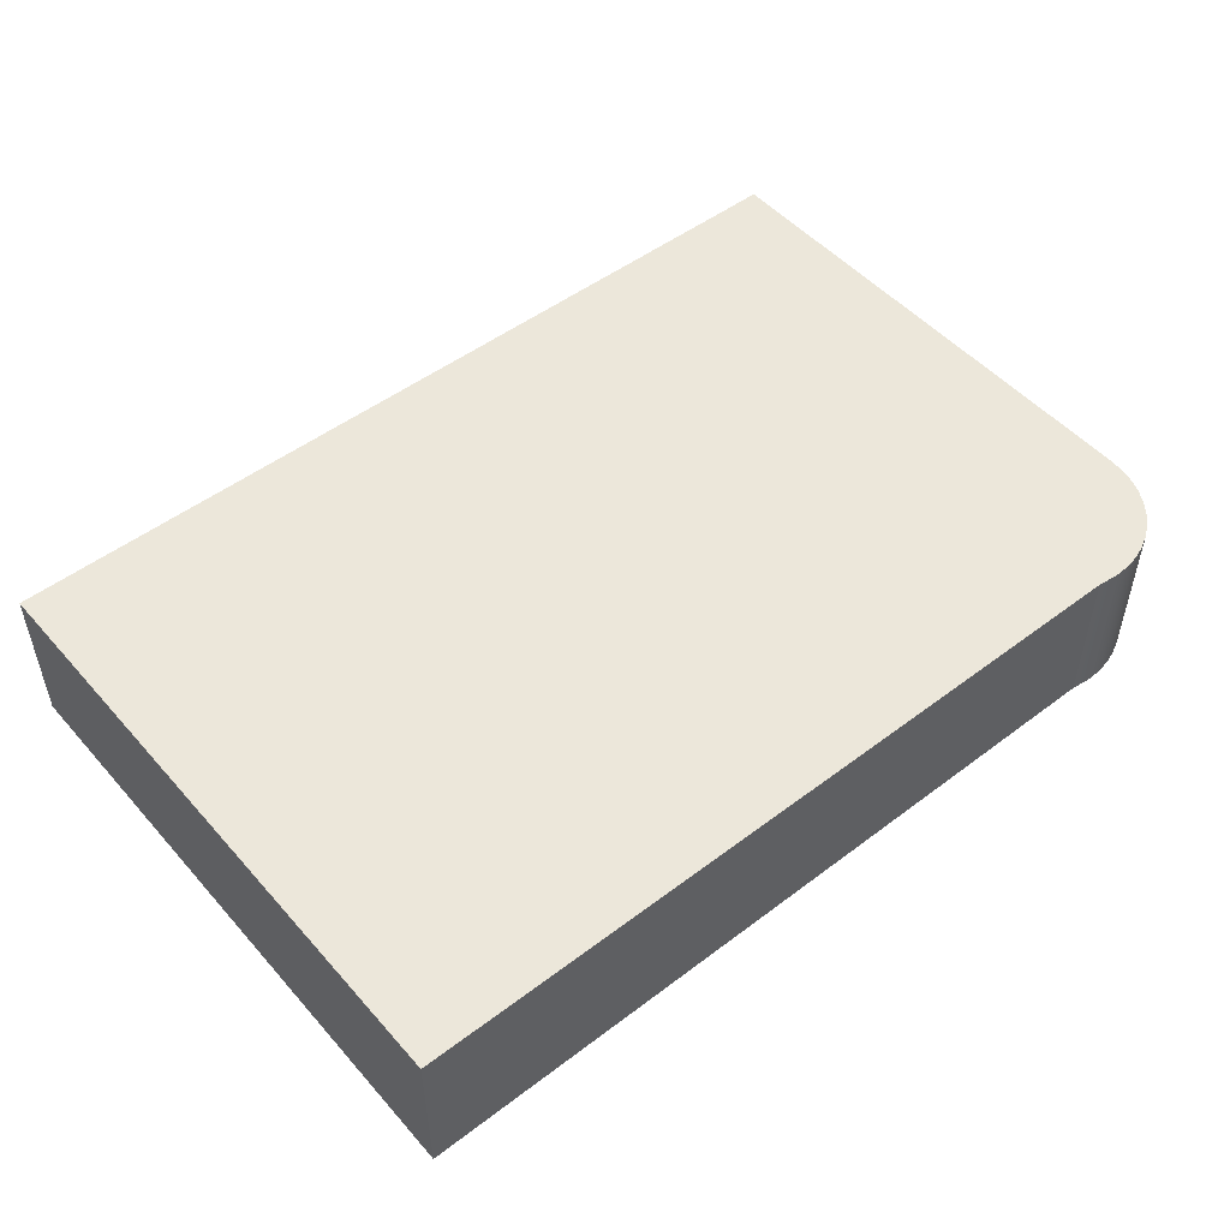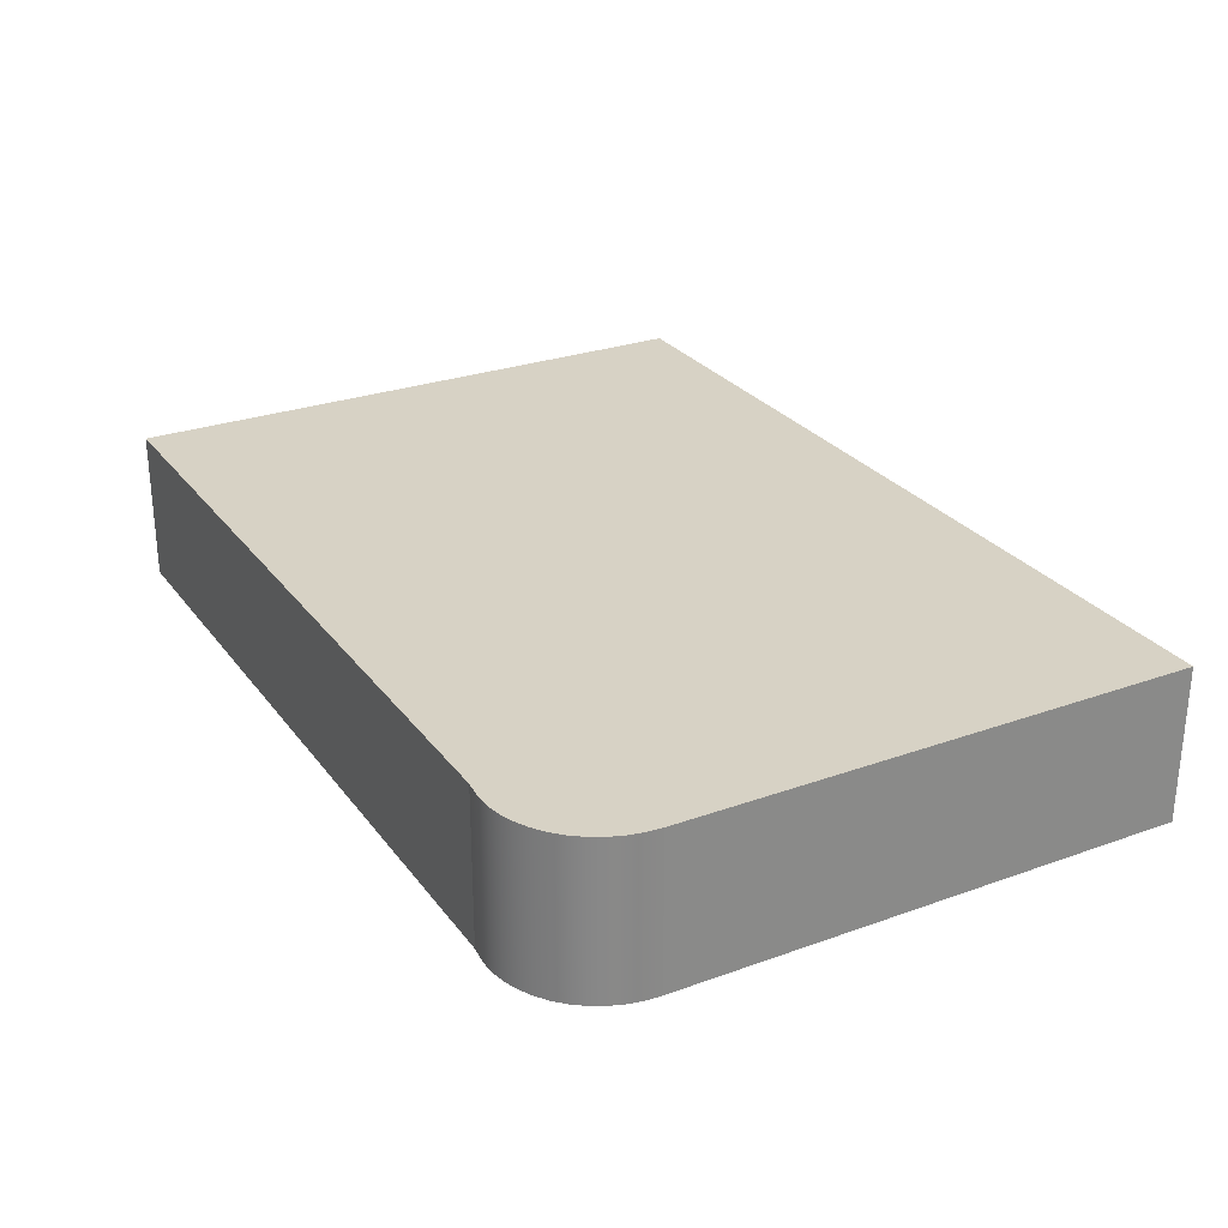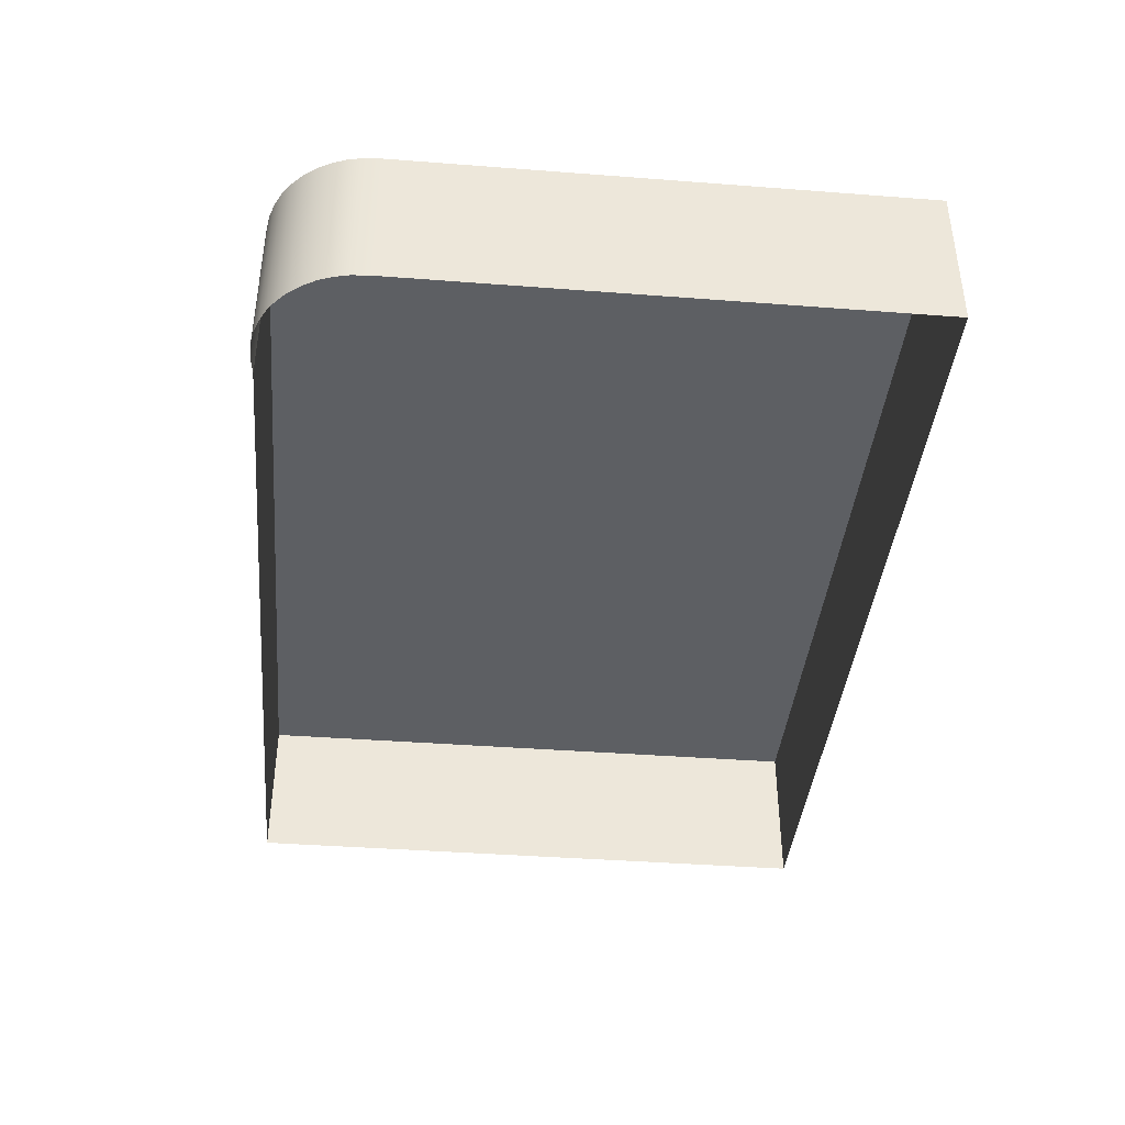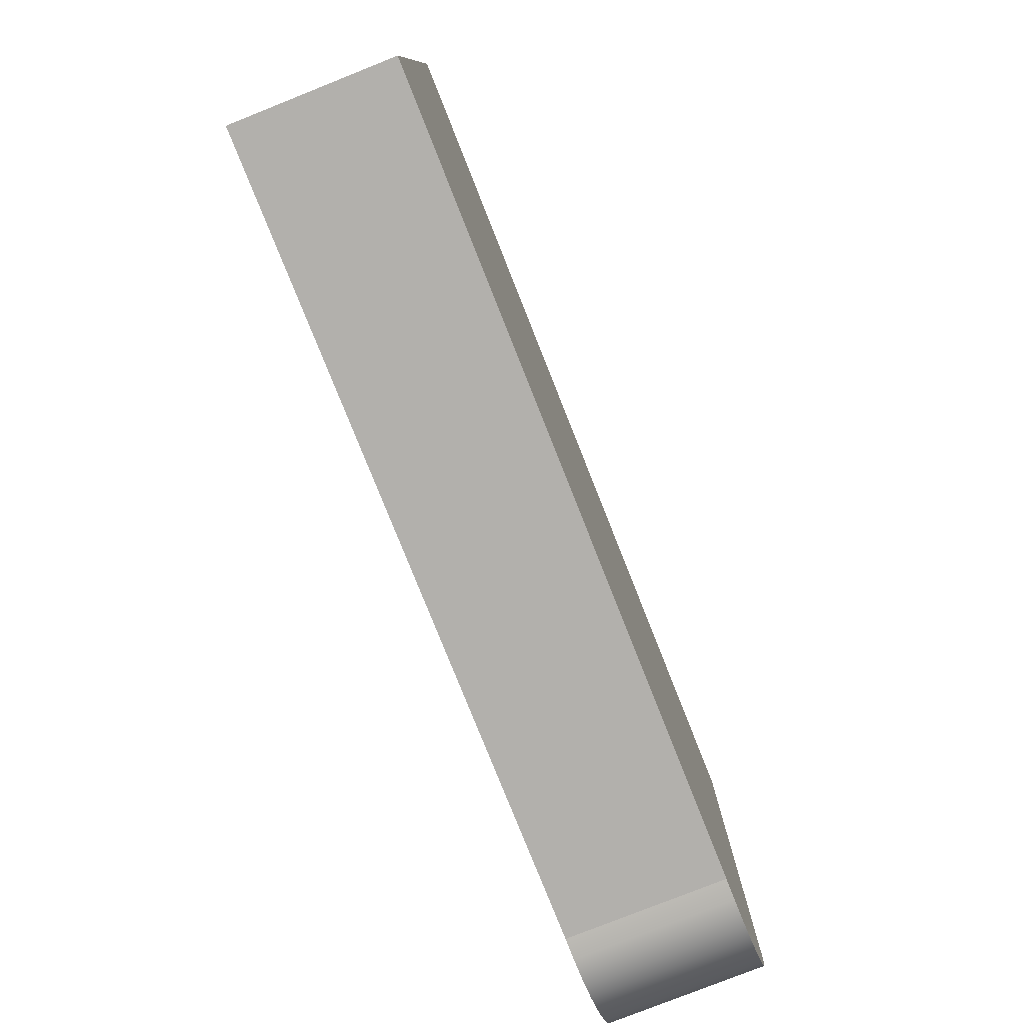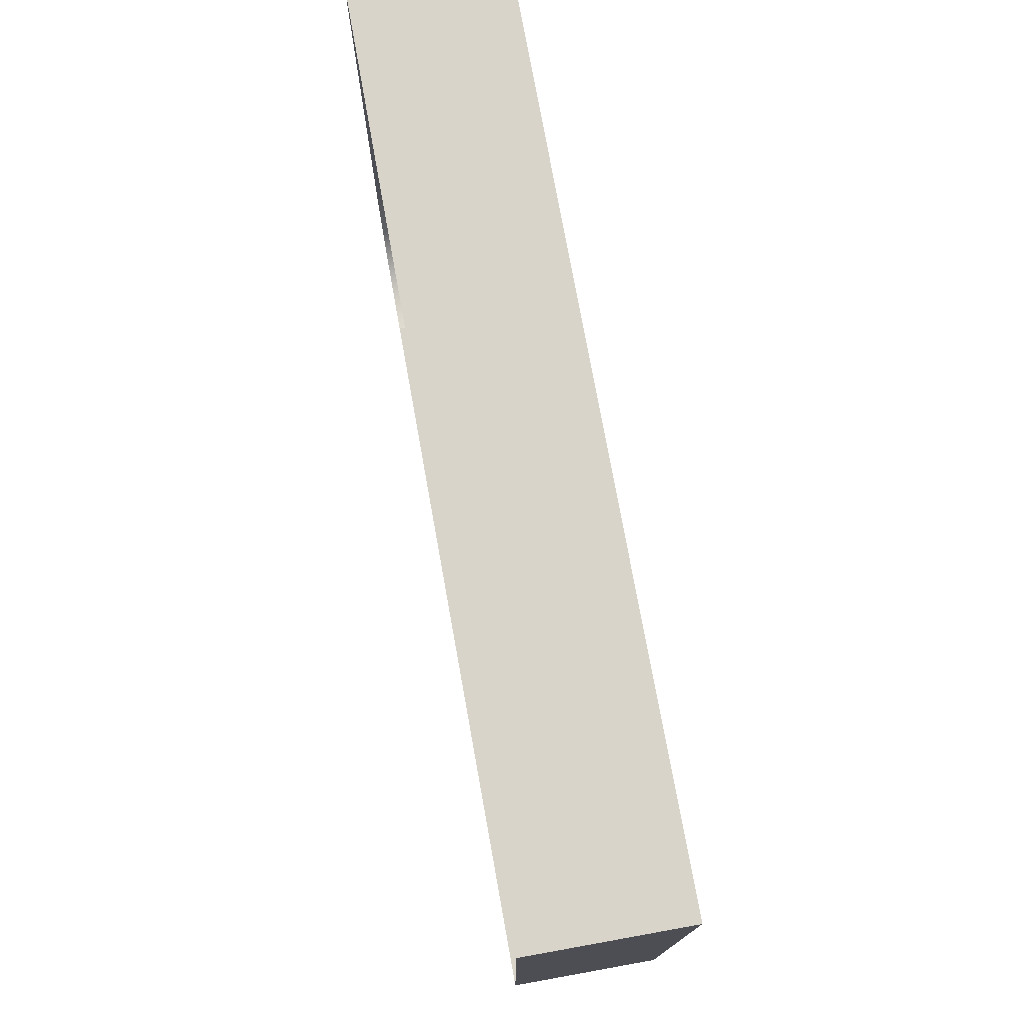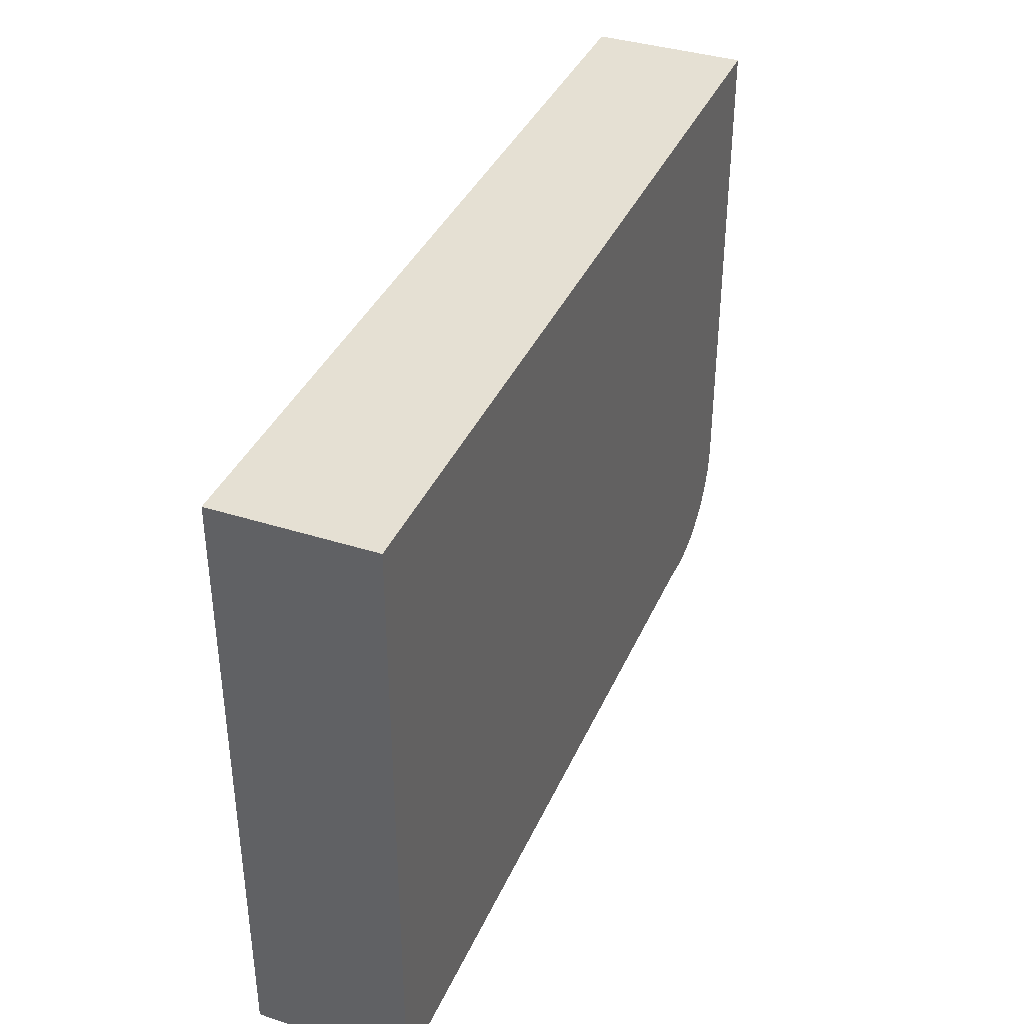
<metadata>
{"format":"obj","ext":"obj","renderer":"f3d","projection":"perspective","resolution":1024,"background":"white","views":[{"elev":50.3,"azim":140.3,"up":"+Y"},{"elev":27.4,"azim":-118.9,"up":"+Y"},{"elev":-40.1,"azim":-95.4,"up":"+Y"},{"elev":-78.6,"azim":111.7,"up":"+Z"},{"elev":75.3,"azim":79.8,"up":"+Z"},{"elev":38.0,"azim":112.1,"up":"+Z"}]}
</metadata>
<code>
o mesh85/mesh85-geometry#mesh85-geometry
v -0.9633 0.02576 -0.2396
v -0.9614 0.006141 -0.2397
v -0.9633 0.006141 -0.2396
v -0.9614 0.02576 -0.2397
v -0.9652 0.02576 -0.2393
v -0.8605 0.02576 -0.1614
v -0.9589 0.006141 -0.2394
v -0.9652 0.006141 -0.2393
v -0.9589 0.02576 -0.2394
v -0.9669 0.02576 -0.2386
v -0.8605 0.02576 -0.2394
v -0.8605 0.006141 -0.2394
v -0.9669 0.006141 -0.2386
v -0.9686 0.02576 -0.2378
v -0.9701 0.02576 -0.2367
v -0.8605 0.006141 -0.1614
v -0.9686 0.006141 -0.2378
v -0.9715 0.02576 -0.2354
v -0.9748 0.006141 -0.1614
v -0.9726 0.02576 -0.2339
v -0.9701 0.006141 -0.2367
v -0.9748 0.02576 -0.1614
v -0.9736 0.02576 -0.2323
v -0.9726 0.006141 -0.2339
v -0.9715 0.006141 -0.2354
v -0.9746 0.02576 -0.2287
v -0.9748 0.02576 -0.2266
v -0.9742 0.02576 -0.2305
v -0.9736 0.006141 -0.2323
v -0.9748 0.006141 -0.2266
v -0.9742 0.006141 -0.2305
v -0.9746 0.006141 -0.2287
f 1 2 3
f 2 1 4
f 3 2 1
f 4 1 2
f 3 5 1
f 1 5 3
f 1 6 4
f 4 6 1
f 4 7 2
f 2 7 4
f 5 3 8
f 8 3 5
f 5 6 1
f 1 6 5
f 4 6 9
f 9 6 4
f 7 4 9
f 9 4 7
f 8 10 5
f 5 10 8
f 10 6 5
f 5 6 10
f 9 6 11
f 11 6 9
f 9 12 7
f 7 12 9
f 10 8 13
f 13 8 10
f 14 6 10
f 10 6 14
f 6 12 11
f 11 12 6
f 12 9 11
f 11 9 12
f 13 14 10
f 10 14 13
f 15 6 14
f 14 6 15
f 12 6 16
f 16 6 12
f 14 13 17
f 17 13 14
f 18 6 15
f 15 6 18
f 17 15 14
f 14 15 17
f 6 19 16
f 16 19 6
f 20 6 18
f 18 6 20
f 21 18 15
f 15 18 21
f 15 17 21
f 21 17 15
f 19 6 22
f 22 6 19
f 23 6 20
f 20 6 23
f 18 24 20
f 20 24 18
f 18 21 25
f 25 21 18
f 26 22 6
f 6 22 26
f 27 19 22
f 22 19 27
f 28 6 23
f 23 6 28
f 20 29 23
f 23 29 20
f 24 18 25
f 25 18 24
f 29 20 24
f 24 20 29
f 22 26 27
f 27 26 22
f 26 6 28
f 28 6 26
f 19 27 30
f 30 27 19
f 23 31 28
f 28 31 23
f 31 23 29
f 29 23 31
f 26 30 27
f 27 30 26
f 28 32 26
f 26 32 28
f 32 28 31
f 31 28 32
f 30 26 32
f 32 26 30

</code>
